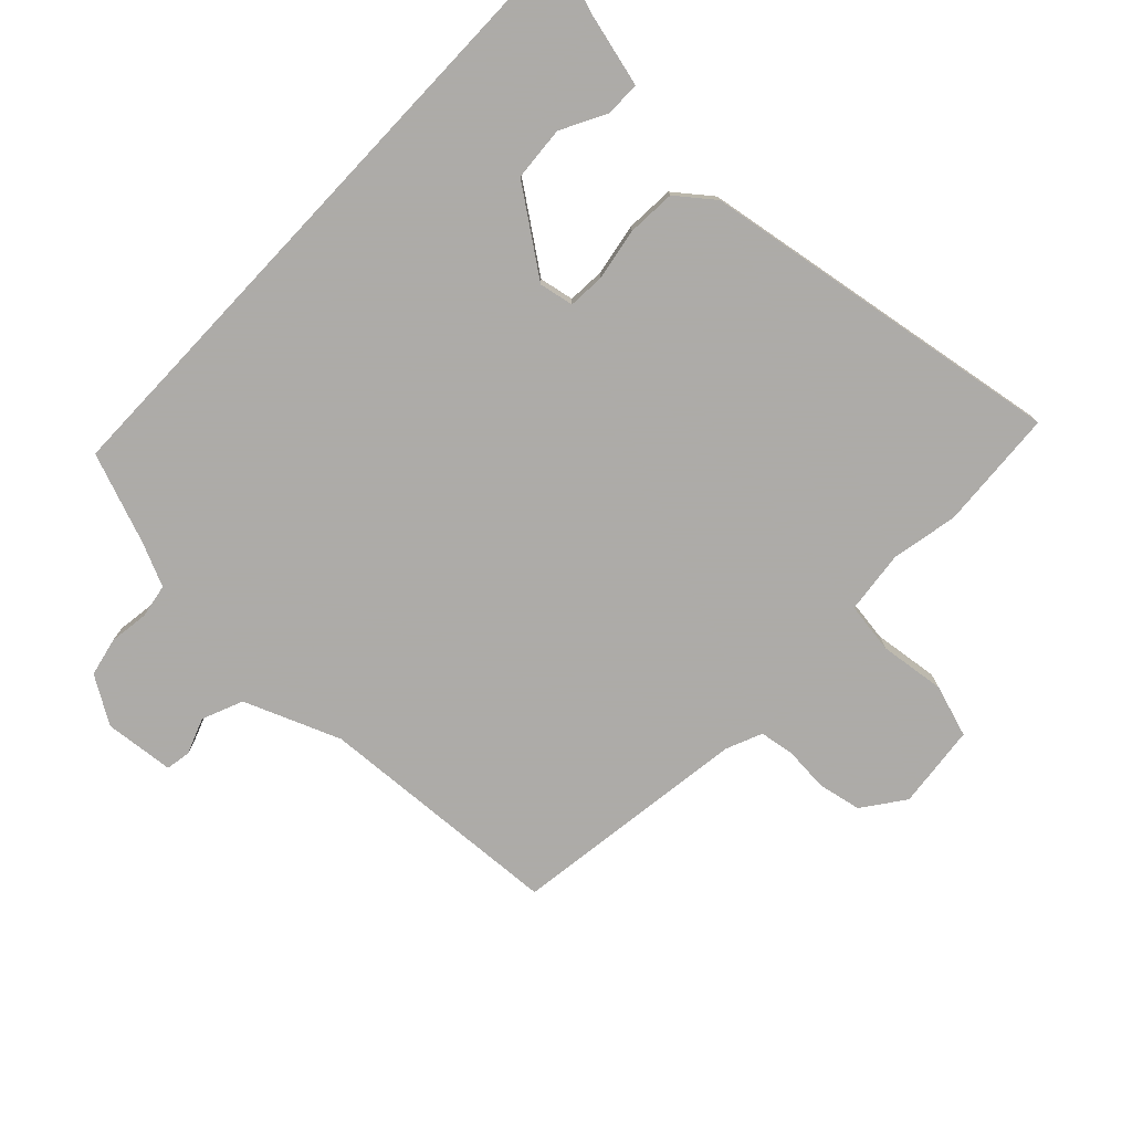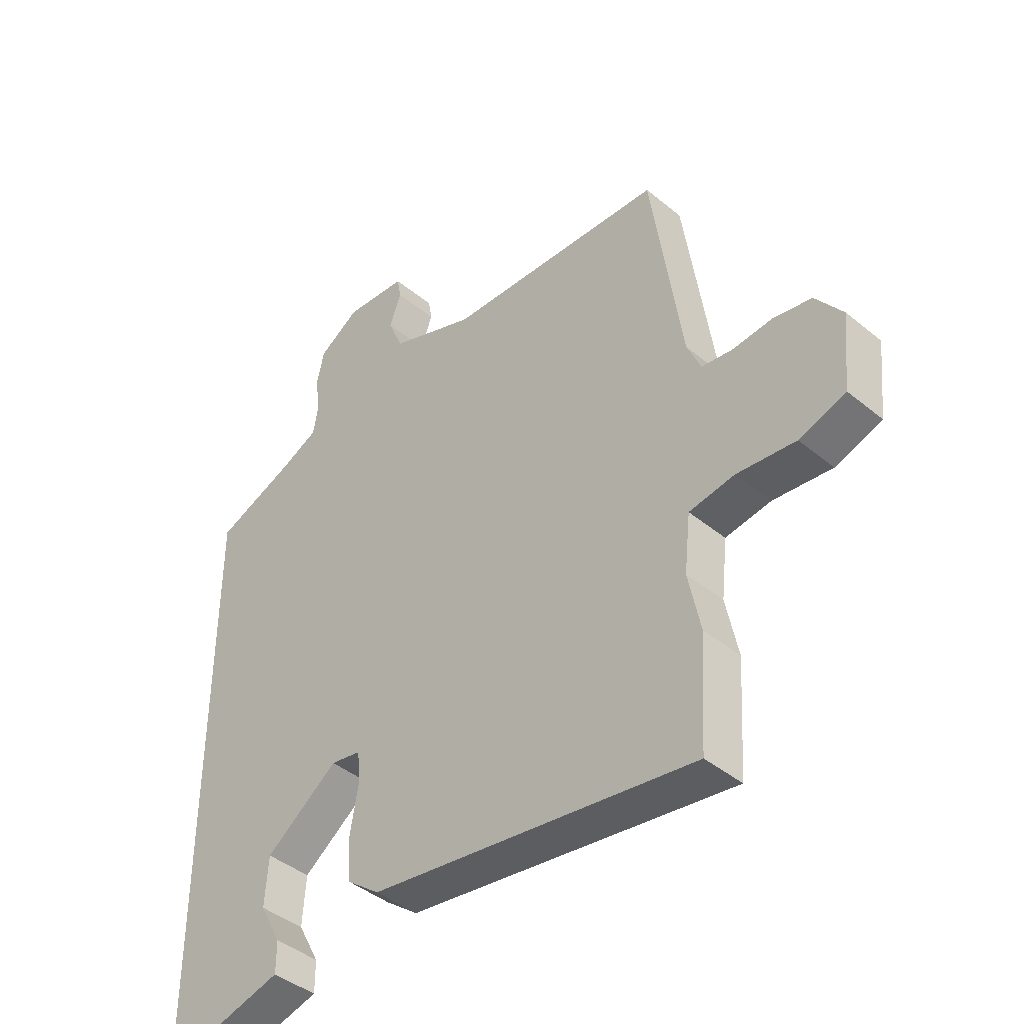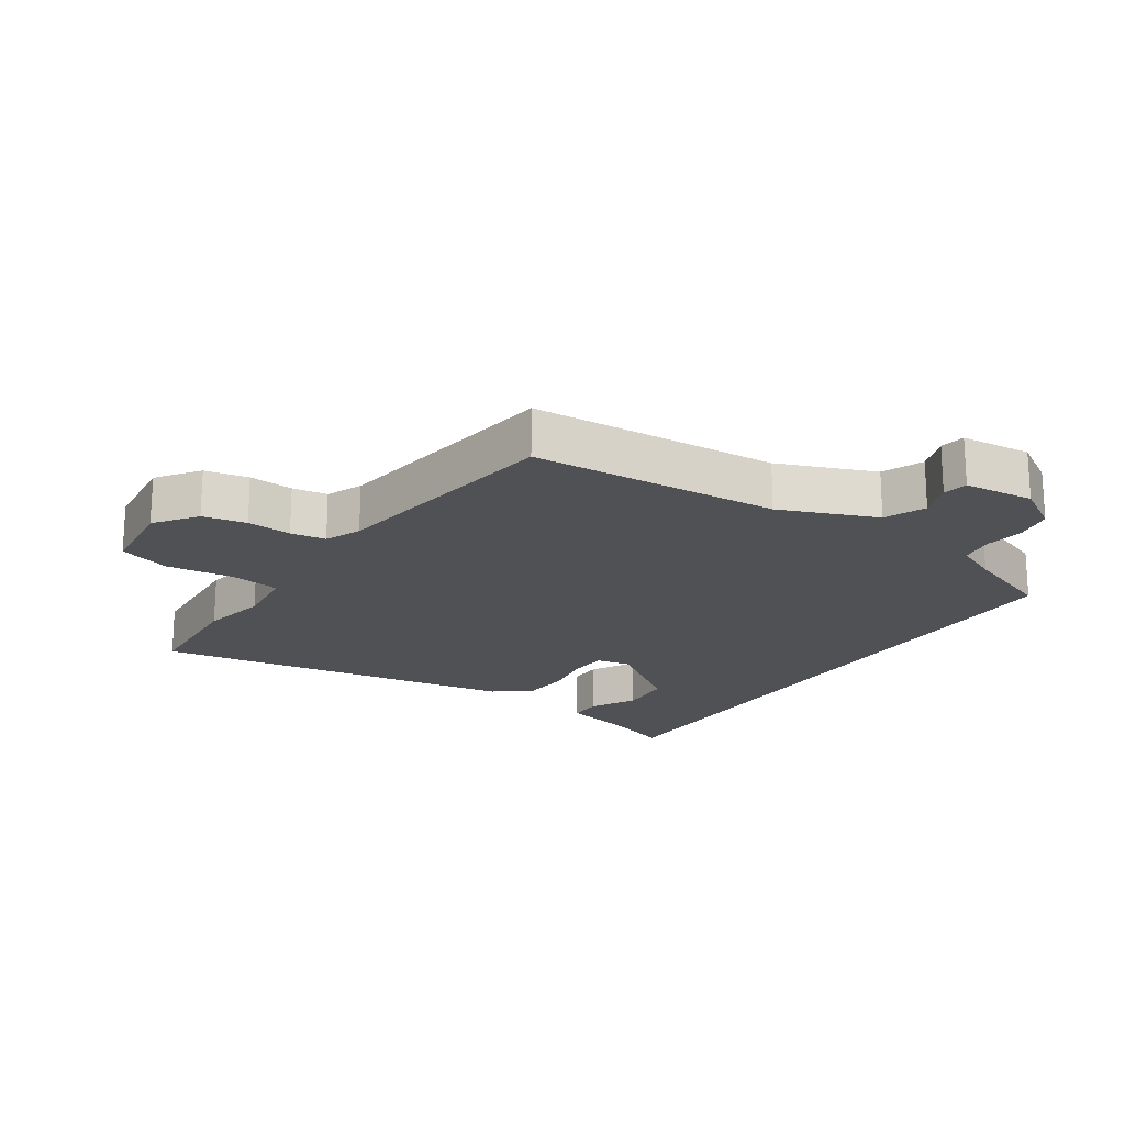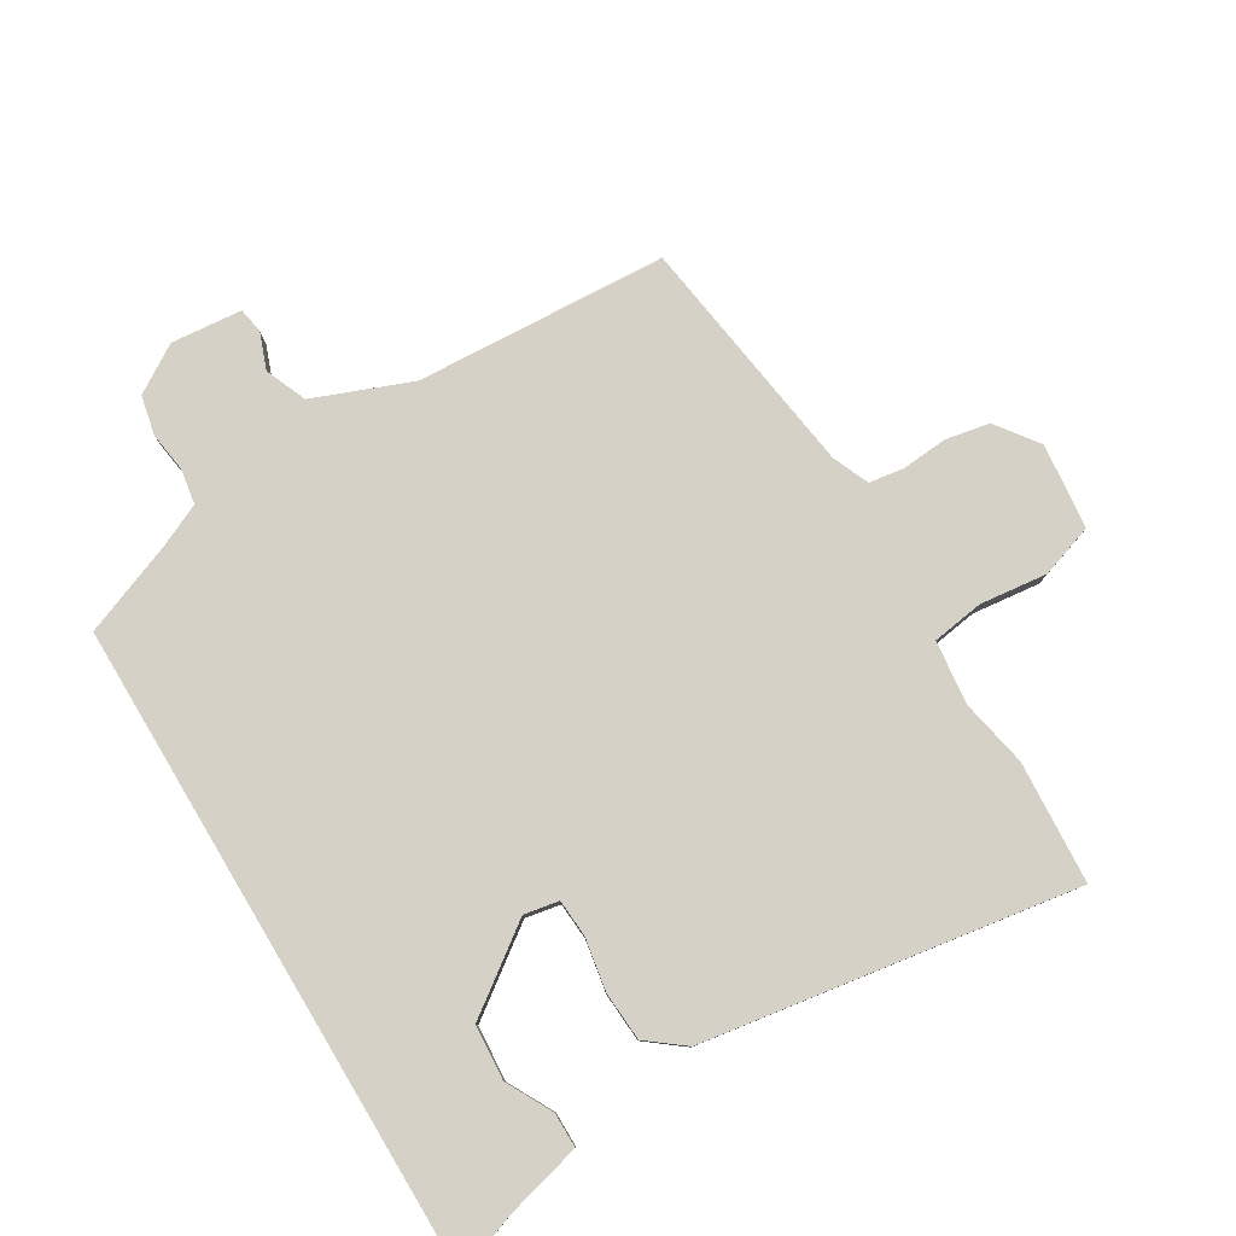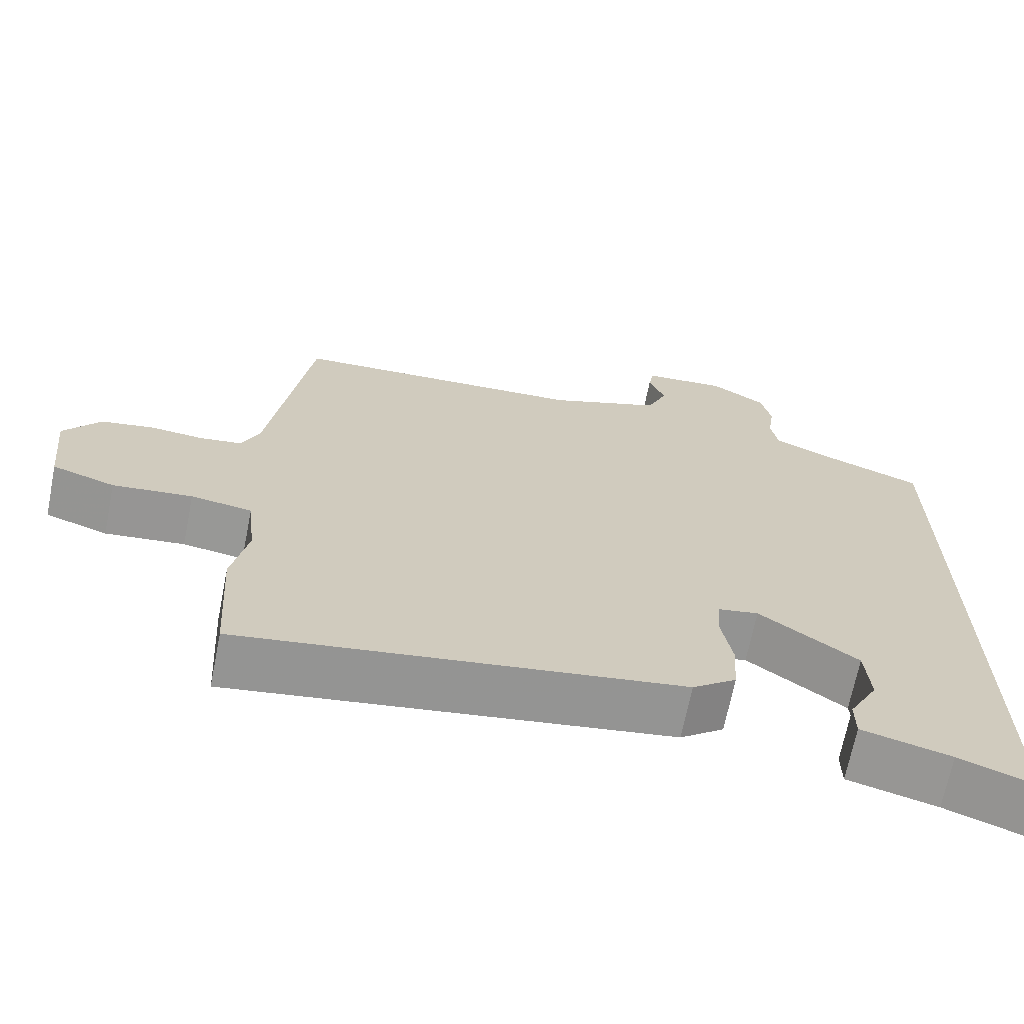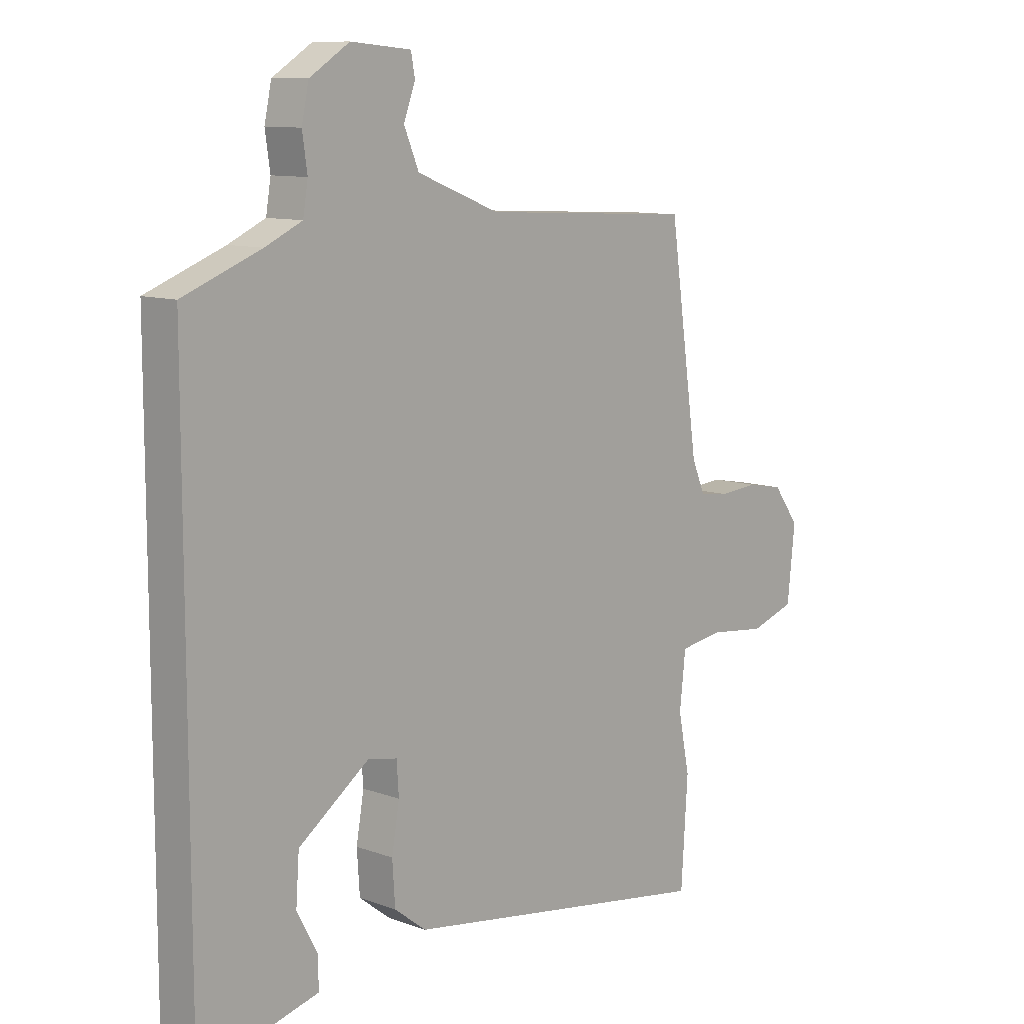
<metadata>
{"format":"obj","ext":"obj","renderer":"f3d","projection":"perspective","resolution":1024,"background":"white","views":[{"elev":-76.5,"azim":136.7,"up":"+Y"},{"elev":-42.7,"azim":-134.4,"up":"+Z"},{"elev":-19.5,"azim":-33.3,"up":"+Y"},{"elev":79.4,"azim":149.1,"up":"+Y"},{"elev":-68.4,"azim":-11.3,"up":"+Z"},{"elev":10.4,"azim":132.5,"up":"+Z"}]}
</metadata>
<code>
v 0.5 0.07 0.435
v 0.5 0.07 -0.579
v 0.401 0.07 -0.543
v 0.284 0.07 -0.513
v 0.284 0.07 -0.459
v 0.322 0.07 -0.388
v 0.316 0.07 -0.303
v 0.187 0.07 -0.209
v 0.133 0.07 -0.219
v 0.129 0.07 -0.277
v 0.143 0.07 -0.358
v 0.138 0.07 -0.434
v 0.08 0.07 -0.479
v -0.496 0.07 -0.569
v -0.508 0.07 -0.38
v -0.487 0.07 -0.276
v -0.498 0.07 -0.177
v -0.578 0.07 -0.165
v -0.682 0.07 -0.177
v -0.764 0.07 -0.15
v -0.778 0.07 -0.018
v -0.73 0.07 0.047
v -0.662 0.07 0.06
v -0.592 0.07 0.054
v -0.537 0.07 0.062
v -0.513 0.07 0.118
v -0.459 0.07 0.494
v -0.069 0.07 0.515
v 0.082 0.07 0.574
v 0.109 0.07 0.638
v 0.088 0.07 0.695
v 0.095 0.07 0.734
v 0.205 0.07 0.744
v 0.278 0.07 0.698
v 0.291 0.07 0.637
v 0.282 0.07 0.575
v 0.291 0.07 0.521
v 0.358 0.07 0.49
v 0.5 0 0.435
v 0.5 0 -0.579
v 0.401 0 -0.543
v 0.284 0 -0.513
v 0.284 0 -0.459
v 0.322 0 -0.388
v 0.316 0 -0.303
v 0.187 0 -0.209
v 0.133 0 -0.219
v 0.129 0 -0.277
v 0.143 0 -0.358
v 0.138 0 -0.434
v 0.08 0 -0.479
v -0.496 0 -0.569
v -0.508 0 -0.38
v -0.487 0 -0.276
v -0.498 0 -0.177
v -0.578 0 -0.165
v -0.682 0 -0.177
v -0.764 0 -0.15
v -0.778 0 -0.018
v -0.73 0 0.047
v -0.662 0 0.06
v -0.592 0 0.054
v -0.537 0 0.062
v -0.513 0 0.118
v -0.459 0 0.494
v -0.069 0 0.515
v 0.082 0 0.574
v 0.109 0 0.638
v 0.088 0 0.695
v 0.095 0 0.734
v 0.205 0 0.744
v 0.278 0 0.698
v 0.291 0 0.637
v 0.282 0 0.575
v 0.291 0 0.521
v 0.358 0 0.49
f 33 34 35 36
f 33 36 37
f 30 31 32 33
f 29 30 33 37
f 28 29 37 38
f 26 27 28 38
f 21 22 23 24
f 21 24 25
f 18 19 20 21
f 17 18 21 25
f 13 14 15 16
f 13 16 17
f 10 11 12 13
f 9 10 13 17
f 8 9 17 25
f 3 4 5 6
f 3 6 7
f 2 3 7
f 1 2 7
f 38 1 7 8
f 8 25 26 38
f 74 73 72 71
f 75 74 71
f 71 70 69 68
f 75 71 68 67
f 76 75 67 66
f 76 66 65 64
f 62 61 60 59
f 63 62 59
f 59 58 57 56
f 63 59 56 55
f 54 53 52 51
f 55 54 51
f 51 50 49 48
f 55 51 48 47
f 63 55 47 46
f 44 43 42 41
f 45 44 41
f 45 41 40
f 45 40 39
f 46 45 39 76
f 76 64 63 46
f 1 39 40 2
f 2 40 41 3
f 3 41 42 4
f 4 42 43 5
f 5 43 44 6
f 6 44 45 7
f 7 45 46 8
f 8 46 47 9
f 9 47 48 10
f 10 48 49 11
f 11 49 50 12
f 12 50 51 13
f 13 51 52 14
f 14 52 53 15
f 15 53 54 16
f 16 54 55 17
f 17 55 56 18
f 18 56 57 19
f 19 57 58 20
f 20 58 59 21
f 21 59 60 22
f 22 60 61 23
f 23 61 62 24
f 24 62 63 25
f 25 63 64 26
f 26 64 65 27
f 27 65 66 28
f 28 66 67 29
f 29 67 68 30
f 30 68 69 31
f 31 69 70 32
f 32 70 71 33
f 33 71 72 34
f 34 72 73 35
f 35 73 74 36
f 36 74 75 37
f 37 75 76 38
f 38 76 39 1

</code>
